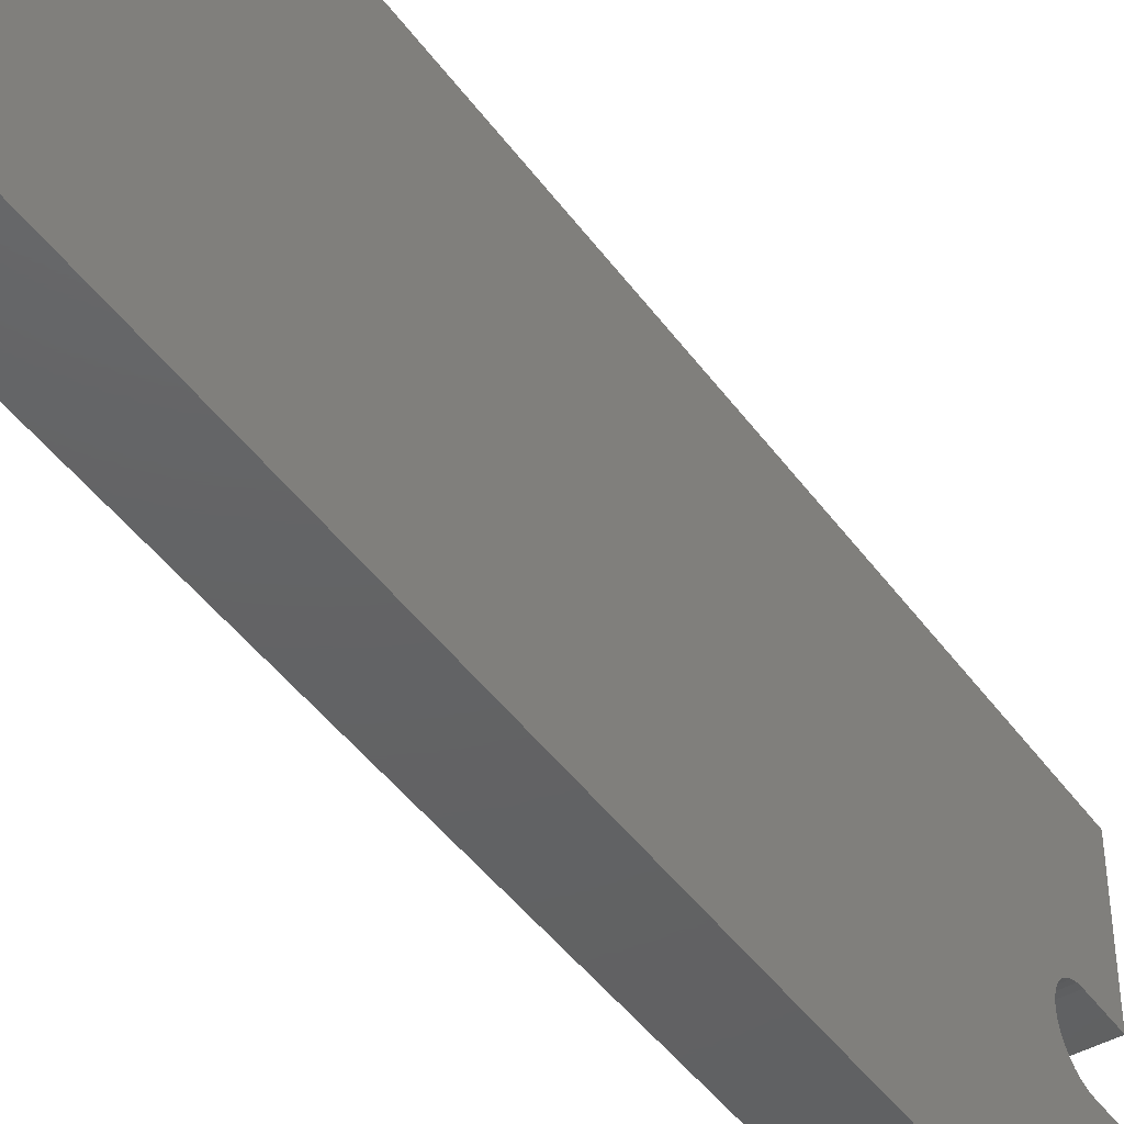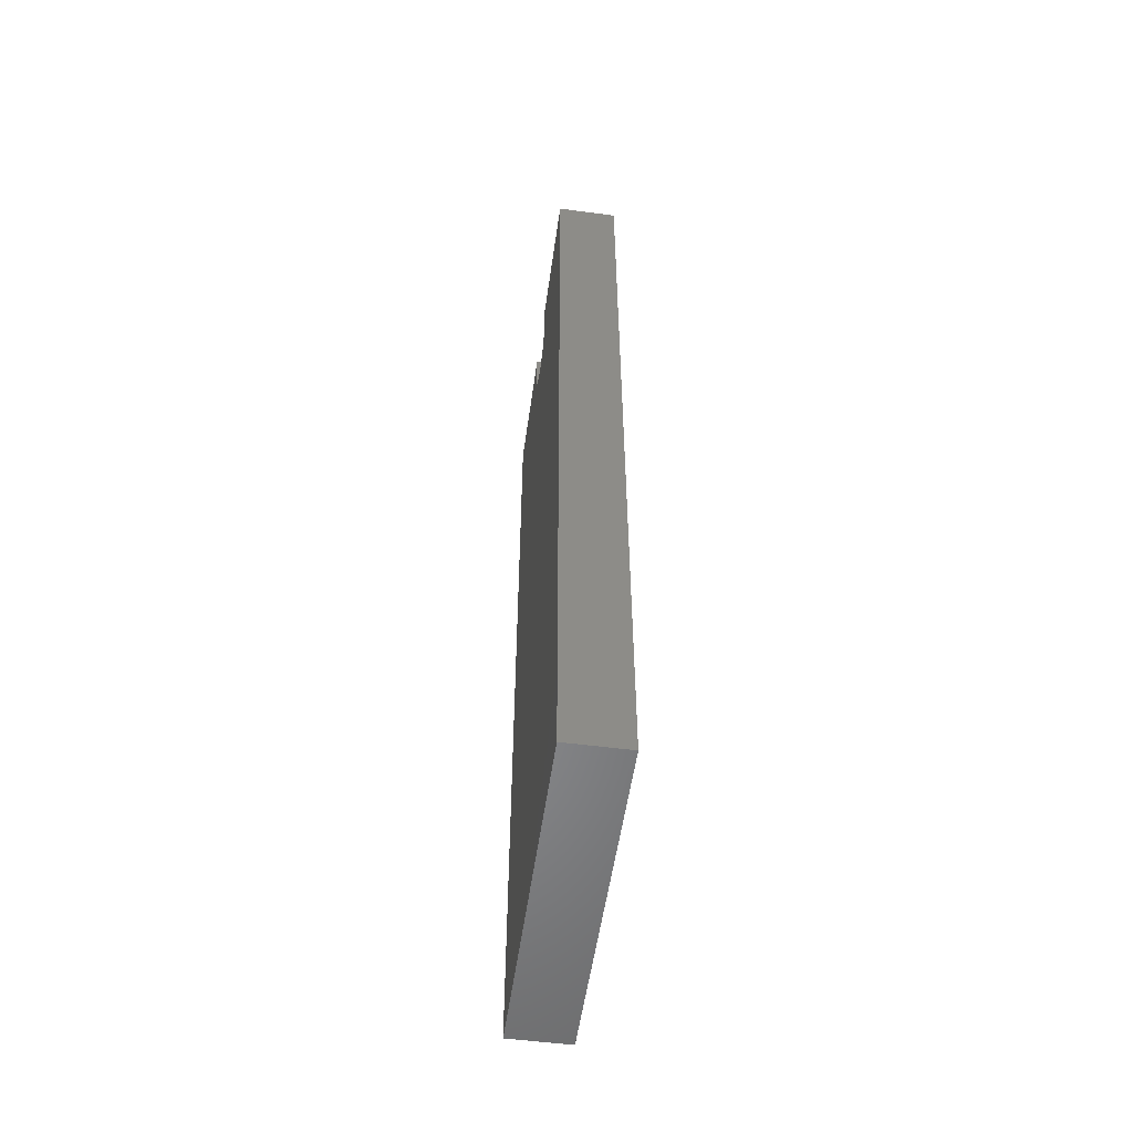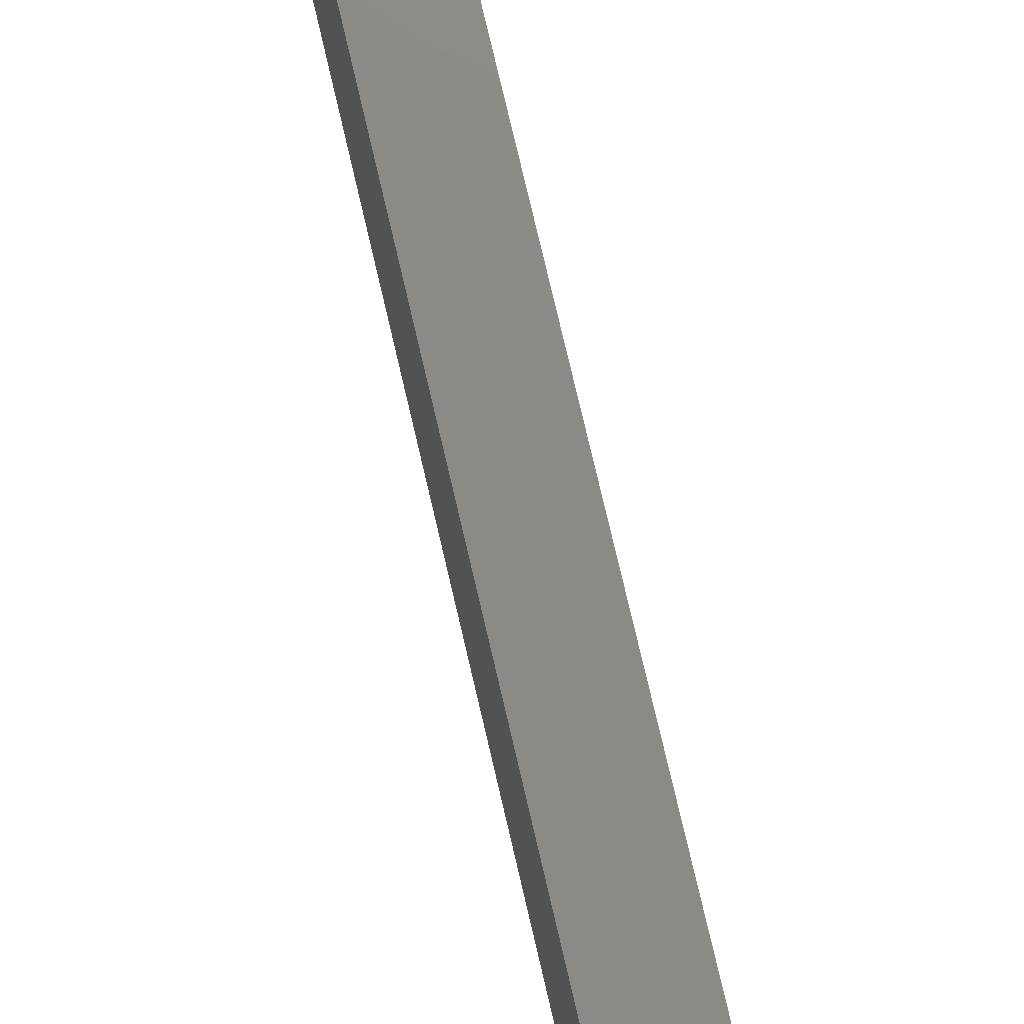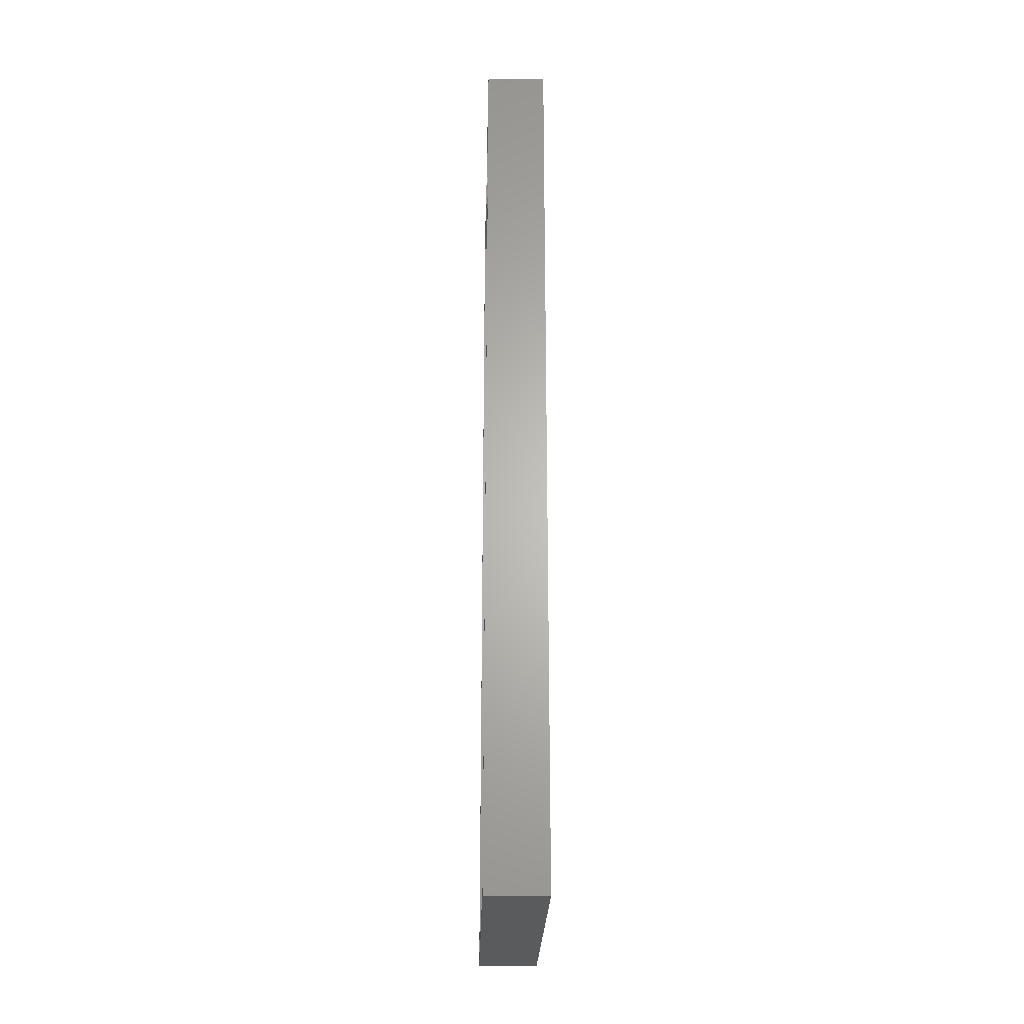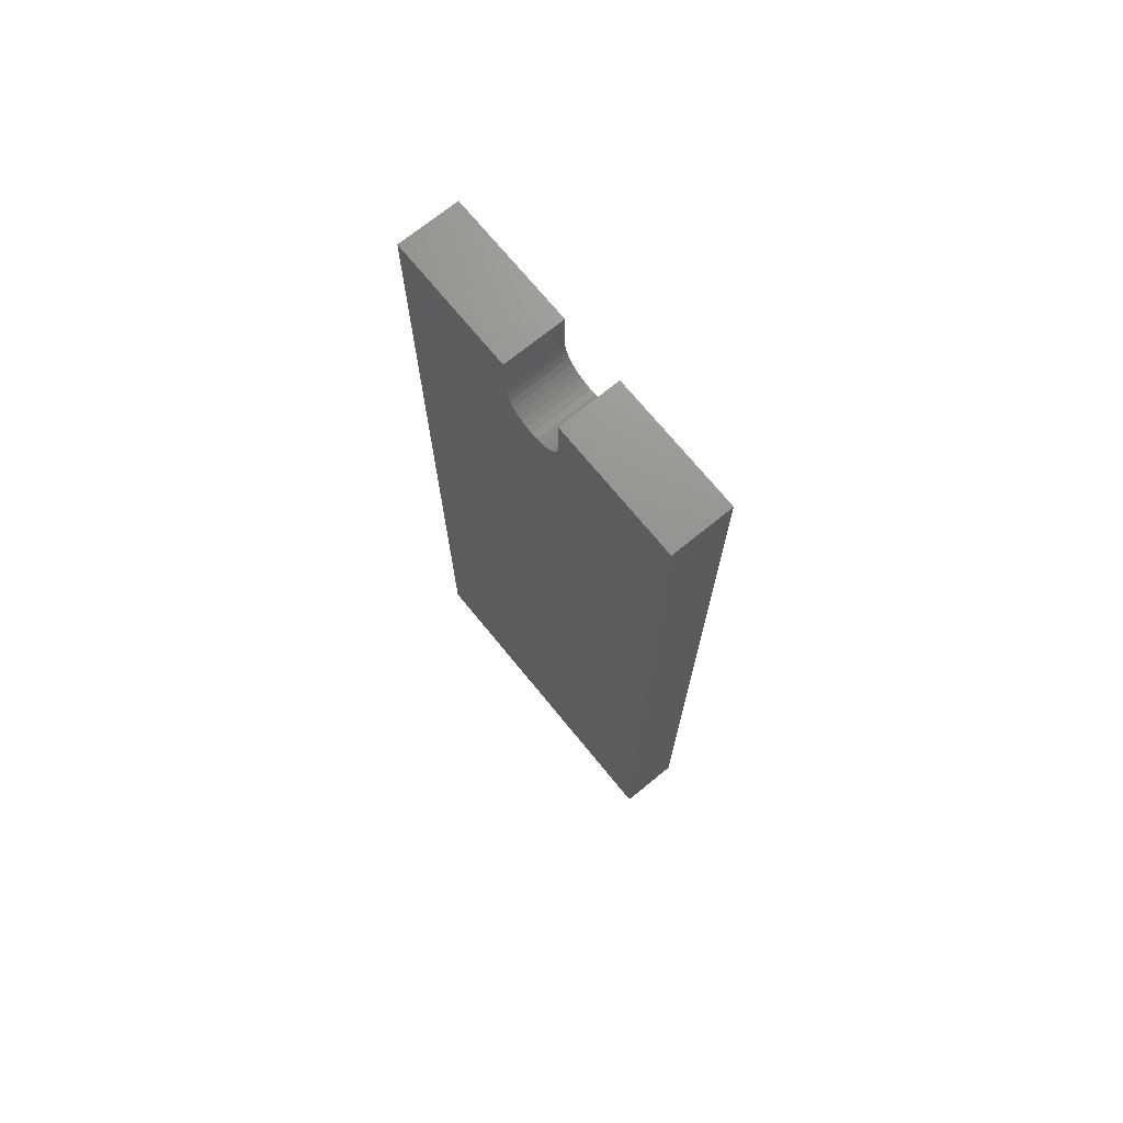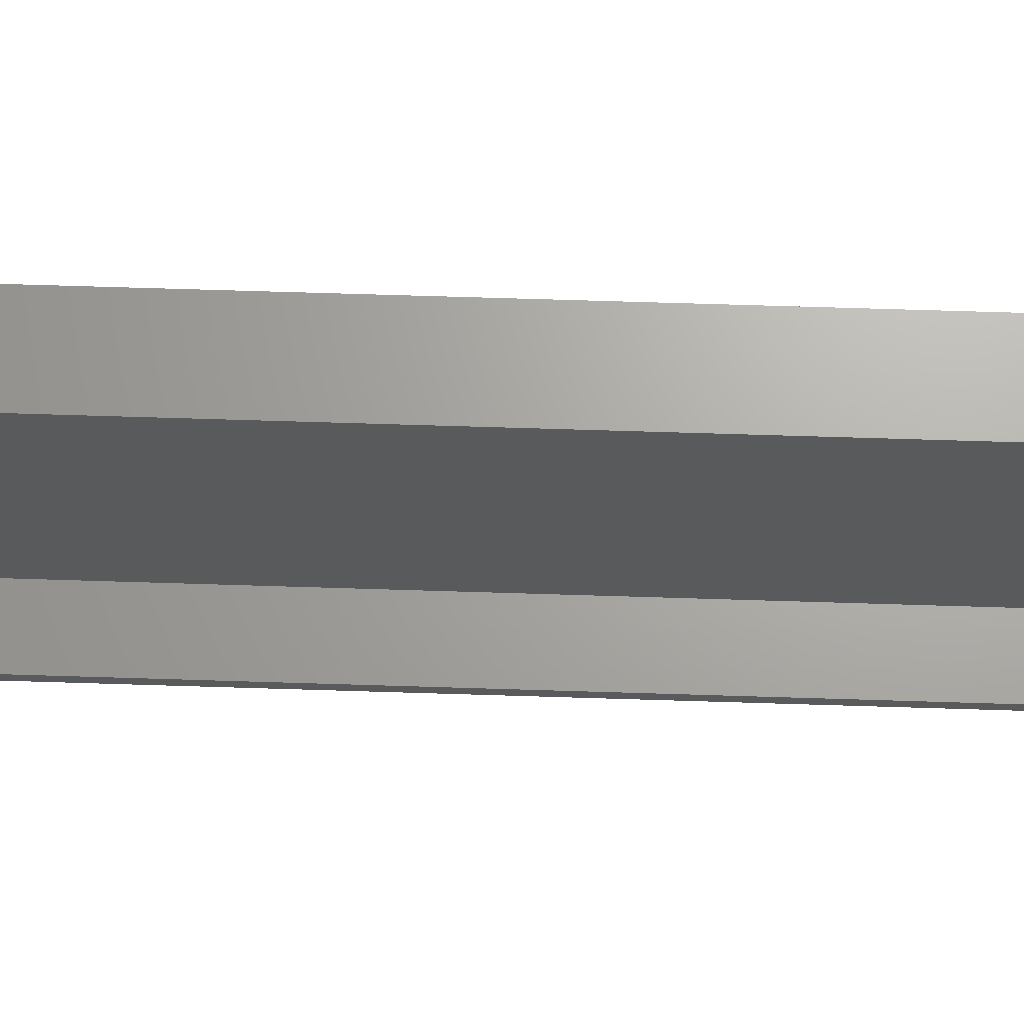
<metadata>
{"format":"stl","ext":"stl","renderer":"f3d","projection":"perspective","resolution":1024,"background":"white","views":[{"elev":-44.5,"azim":-146.7,"up":"+Y"},{"elev":-54.2,"azim":-8.0,"up":"+Z"},{"elev":77.6,"azim":-13.2,"up":"+Y"},{"elev":-25.2,"azim":178.5,"up":"+Z"},{"elev":71.5,"azim":-39.2,"up":"+Z"},{"elev":67.3,"azim":91.8,"up":"+Y"}]}
</metadata>
<code>
# stl→obj: 92 verts, 180 faces
v 0.09375 -0.04834 0.6657
v 0.09375 -0.05149 0.676
v 0.09375 -0.06681 0.673
v 0.09375 -0.06277 0.6597
v 0.09375 -0.04322 0.6561
v 0.09375 -0.05621 0.6474
v 0.09375 -0.03634 0.6477
v 0.09375 -0.02795 0.6408
v 0.09375 -0.04739 0.6367
v 0.09375 -0.01838 0.6357
v 0.09375 0.0724 0.673
v 0.09375 0.05708 0.676
v 0.09375 0.05393 0.6657
v 0.09375 0.06836 0.6597
v 0.09375 0.04881 0.6561
v 0.09375 0.06181 0.6474
v 0.09375 0.04193 0.6477
v 0.09375 0.03354 0.6408
v 0.09375 0.05298 0.6367
v 0.09375 0.02398 0.6357
v 0.09375 0.01359 0.6326
v 0.09375 0.04223 0.6278
v 0.09375 0.07377 0.6868
v 0.09375 0.07377 0.7422
v 0.09375 0.05814 0.7578
v 0.09375 0.05814 0.6868
v 0.09375 -0.06817 0.6868
v 0.09375 -0.05255 0.6868
v 0.09375 -0.05255 0.7578
v 0.09375 -0.06817 0.7422
v 0.09375 -0.03663 0.6278
v 0.09375 -0.02436 0.6213
v 0.09375 0.002796 0.6315
v 0.09375 -0.008001 0.6326
v 0.09375 -0.01105 0.6172
v 0.09375 0.002796 0.6159
v 0.09375 0.01664 0.6172
v 0.09375 0.02996 0.6213
v 0.09375 0.279 0.7578
v 0.09375 0.2634 0.7422
v 0.09375 0.279 -0.7578
v 0.09375 0.2634 -0.7422
v 0.09375 -0.2734 -0.7578
v 0.09375 -0.2578 -0.7422
v 0.09375 -0.2734 0.7578
v 0.09375 -0.2578 0.7422
v 0.007812 -0.2578 -0.7422
v 0.007812 0.2634 -0.7422
v 0.007812 0.2634 0.7422
v 0.007812 -0.06817 0.7422
v 0.007812 -0.2578 0.7422
v 0.007812 0.07377 0.7422
v 0.007812 0.07377 0.6868
v 0.007812 0.0724 0.673
v 0.007812 0.06836 0.6597
v 0.007812 0.06181 0.6474
v 0.007812 0.05298 0.6367
v 0.007812 0.04223 0.6278
v 0.007812 0.02996 0.6213
v 0.007812 0.01664 0.6172
v 0.007812 0.002796 0.6159
v 0.007812 -0.01105 0.6172
v 0.007812 -0.02436 0.6213
v 0.007812 -0.03663 0.6278
v 0.007812 -0.04739 0.6367
v 0.007812 -0.05621 0.6474
v 0.007812 -0.06277 0.6597
v 0.007812 -0.06681 0.673
v 0.007812 -0.06817 0.6868
v -0.007812 -0.2734 -0.7578
v -0.007812 0.279 -0.7578
v -0.007812 0.279 0.7578
v -0.007812 -0.05255 0.7578
v -0.007812 -0.2734 0.7578
v -0.007812 0.05814 0.7578
v -0.007812 0.05814 0.6868
v -0.007812 0.002796 0.6315
v -0.007812 0.01359 0.6326
v -0.007812 0.02398 0.6357
v -0.007812 0.03354 0.6408
v -0.007812 0.04193 0.6477
v -0.007812 0.04881 0.6561
v -0.007812 0.05393 0.6657
v -0.007812 0.05708 0.676
v -0.007812 -0.008001 0.6326
v -0.007812 -0.01838 0.6357
v -0.007812 -0.02795 0.6408
v -0.007812 -0.03634 0.6477
v -0.007812 -0.04322 0.6561
v -0.007812 -0.04834 0.6657
v -0.007812 -0.05149 0.676
v -0.007812 -0.05255 0.6868
f 1 2 3
f 3 4 1
f 1 4 5
f 5 4 6
f 5 6 7
f 8 7 6
f 6 9 8
f 8 9 10
f 11 12 13
f 11 13 14
f 13 15 14
f 16 14 15
f 16 15 17
f 16 17 18
f 16 18 19
f 19 18 20
f 19 20 21
f 19 21 22
f 23 24 25
f 23 25 26
f 23 26 12
f 23 12 11
f 27 3 2
f 27 2 28
f 27 28 29
f 27 29 30
f 31 32 33
f 31 33 34
f 31 34 10
f 31 10 9
f 33 32 35
f 33 35 36
f 33 36 37
f 33 37 38
f 33 38 22
f 33 22 21
f 25 24 39
f 39 24 40
f 39 40 41
f 41 40 42
f 41 42 43
f 43 42 44
f 43 44 45
f 45 44 46
f 45 46 29
f 29 46 30
f 44 42 47
f 47 42 48
f 42 40 48
f 48 40 49
f 30 46 50
f 50 46 51
f 40 24 49
f 49 24 52
f 52 24 53
f 53 24 23
f 53 23 54
f 54 23 11
f 54 11 55
f 55 11 14
f 55 14 56
f 56 14 16
f 56 16 57
f 57 16 19
f 57 19 58
f 58 19 22
f 58 22 59
f 59 22 38
f 59 38 60
f 60 38 37
f 60 37 61
f 61 37 36
f 61 36 62
f 62 36 35
f 62 35 63
f 63 35 32
f 63 32 64
f 64 32 31
f 64 31 65
f 65 31 9
f 65 9 66
f 66 9 6
f 66 6 67
f 67 6 4
f 67 4 68
f 68 4 3
f 68 3 69
f 69 3 27
f 69 27 50
f 50 27 30
f 46 44 51
f 51 44 47
f 43 70 41
f 41 70 71
f 41 71 39
f 39 71 72
f 29 73 45
f 45 73 74
f 39 72 25
f 25 72 75
f 75 76 25
f 25 76 26
f 77 21 78
f 78 21 20
f 78 20 79
f 79 20 18
f 79 18 80
f 80 18 17
f 80 17 81
f 81 17 15
f 81 15 82
f 82 15 13
f 82 13 83
f 83 13 12
f 83 12 84
f 84 12 26
f 84 26 76
f 21 77 33
f 33 77 85
f 33 85 34
f 34 85 86
f 34 86 10
f 10 86 87
f 10 87 8
f 8 87 88
f 8 88 7
f 7 88 89
f 7 89 5
f 5 89 90
f 5 90 1
f 1 90 91
f 1 91 2
f 2 91 92
f 2 92 28
f 92 73 28
f 28 73 29
f 45 74 43
f 43 74 70
f 71 70 77
f 71 77 78
f 71 78 79
f 71 79 80
f 72 71 80
f 72 80 81
f 72 81 82
f 72 82 83
f 72 83 84
f 72 84 76
f 72 76 75
f 70 87 86
f 70 86 85
f 70 85 77
f 74 73 92
f 74 92 91
f 74 91 90
f 74 90 89
f 74 89 88
f 74 88 87
f 74 87 70
f 48 56 57
f 48 57 58
f 48 58 59
f 48 59 60
f 48 60 61
f 48 61 47
f 49 52 53
f 49 53 54
f 49 54 55
f 49 55 56
f 49 56 48
f 47 61 62
f 47 62 63
f 47 63 64
f 47 64 65
f 47 65 66
f 51 47 66
f 51 66 67
f 51 67 68
f 51 68 69
f 51 69 50

</code>
